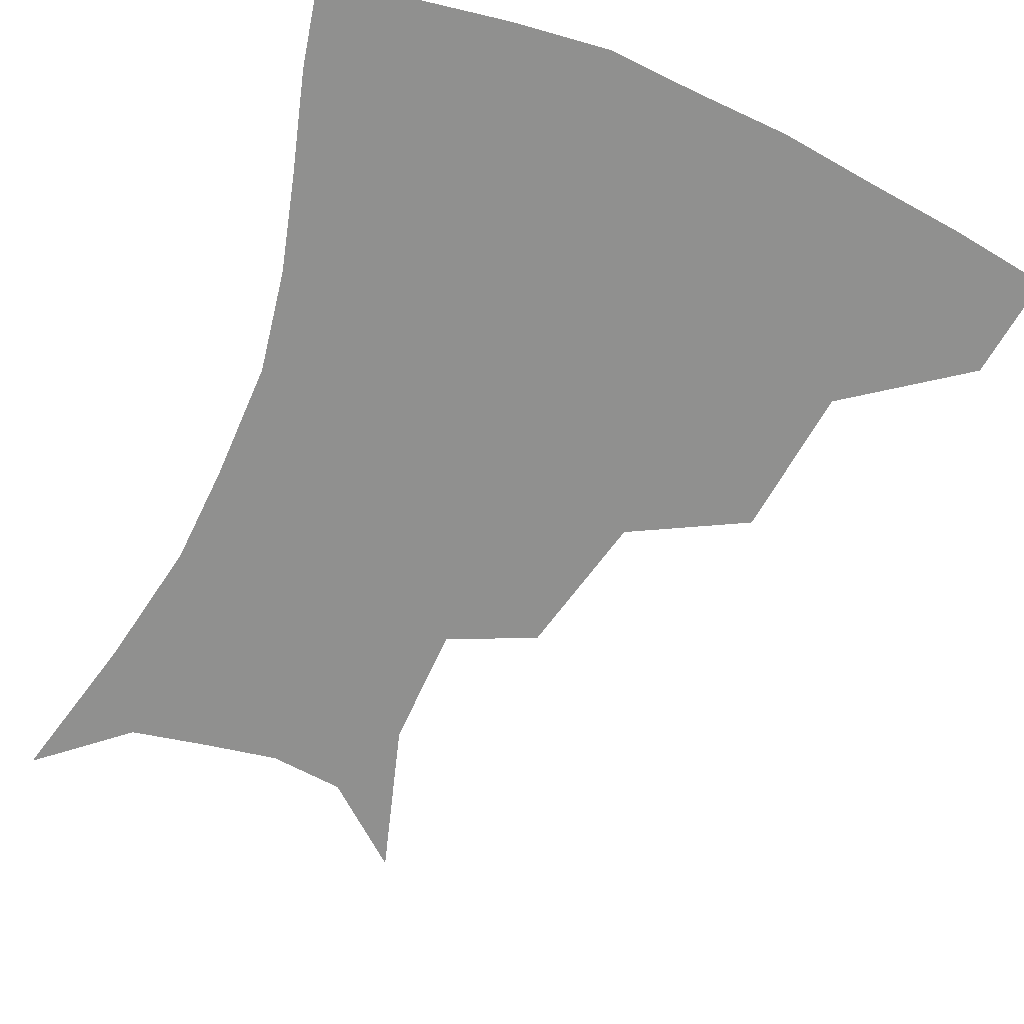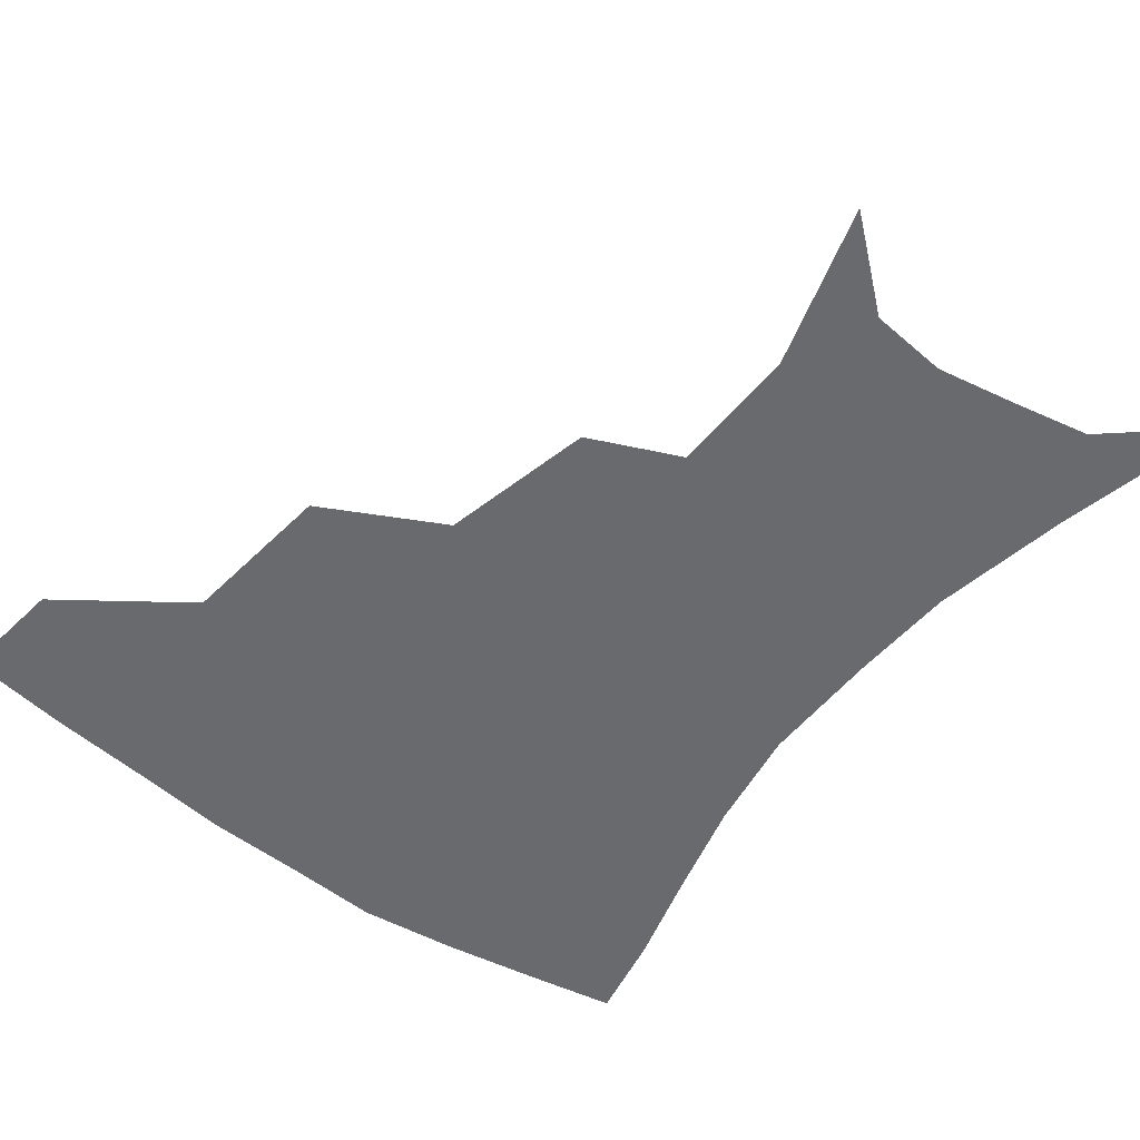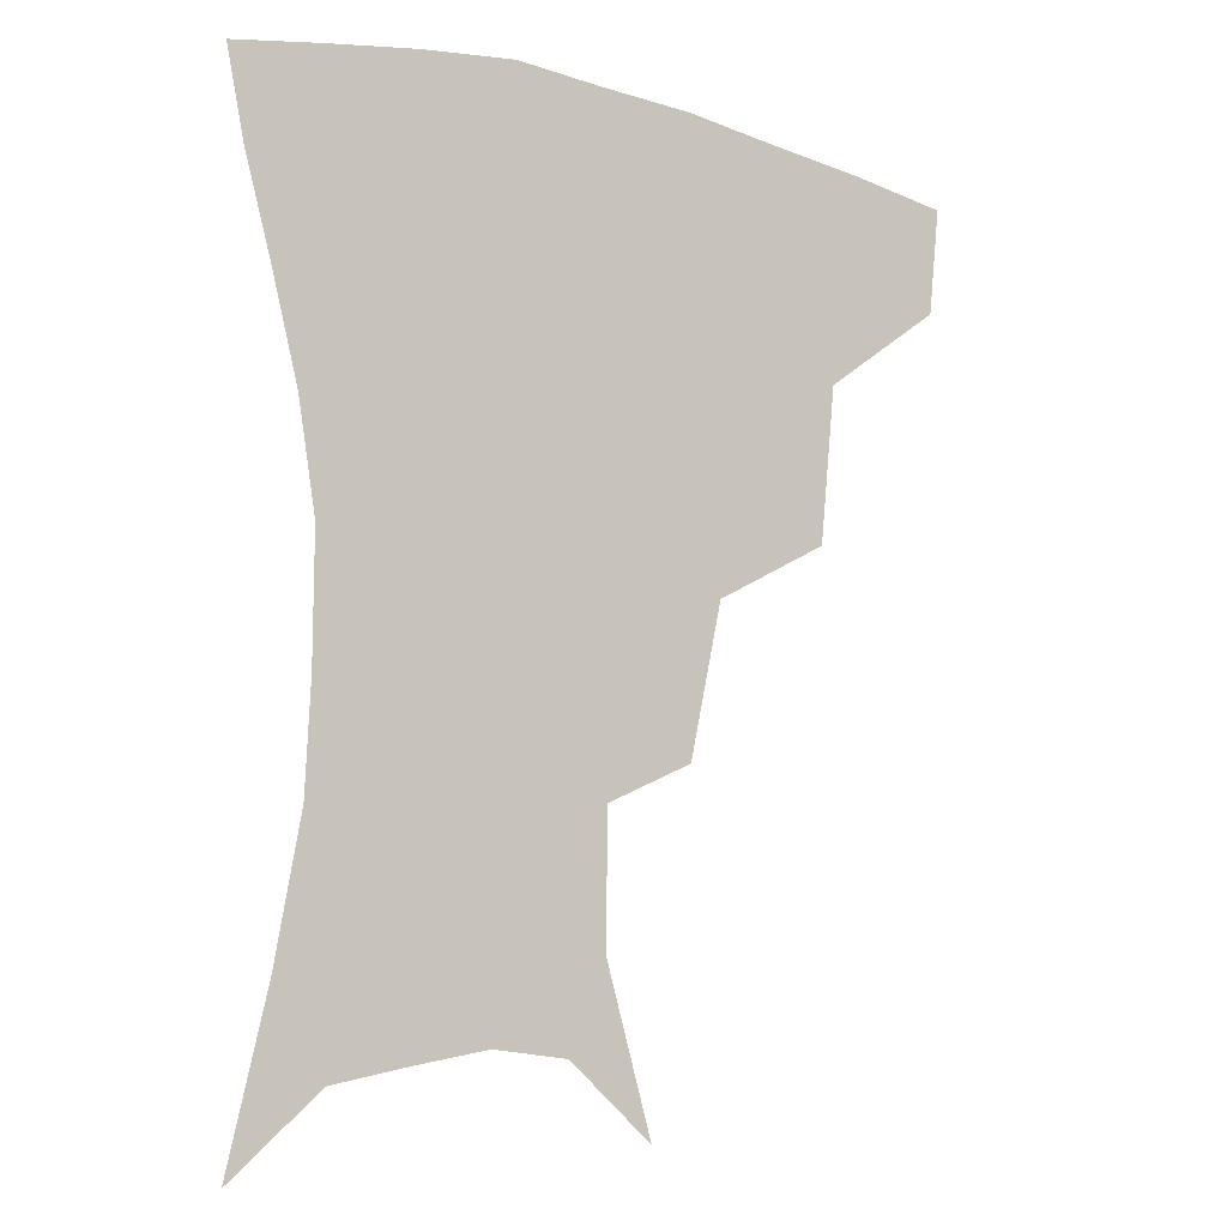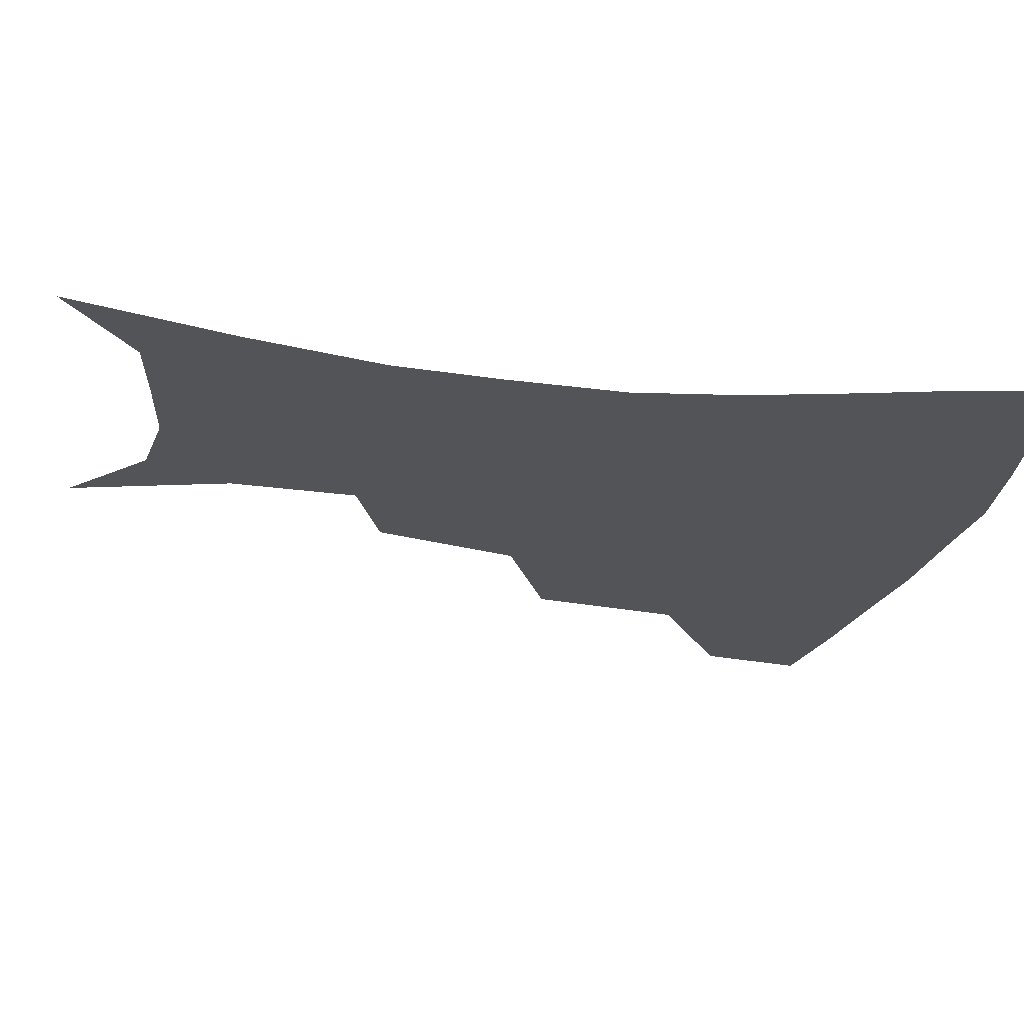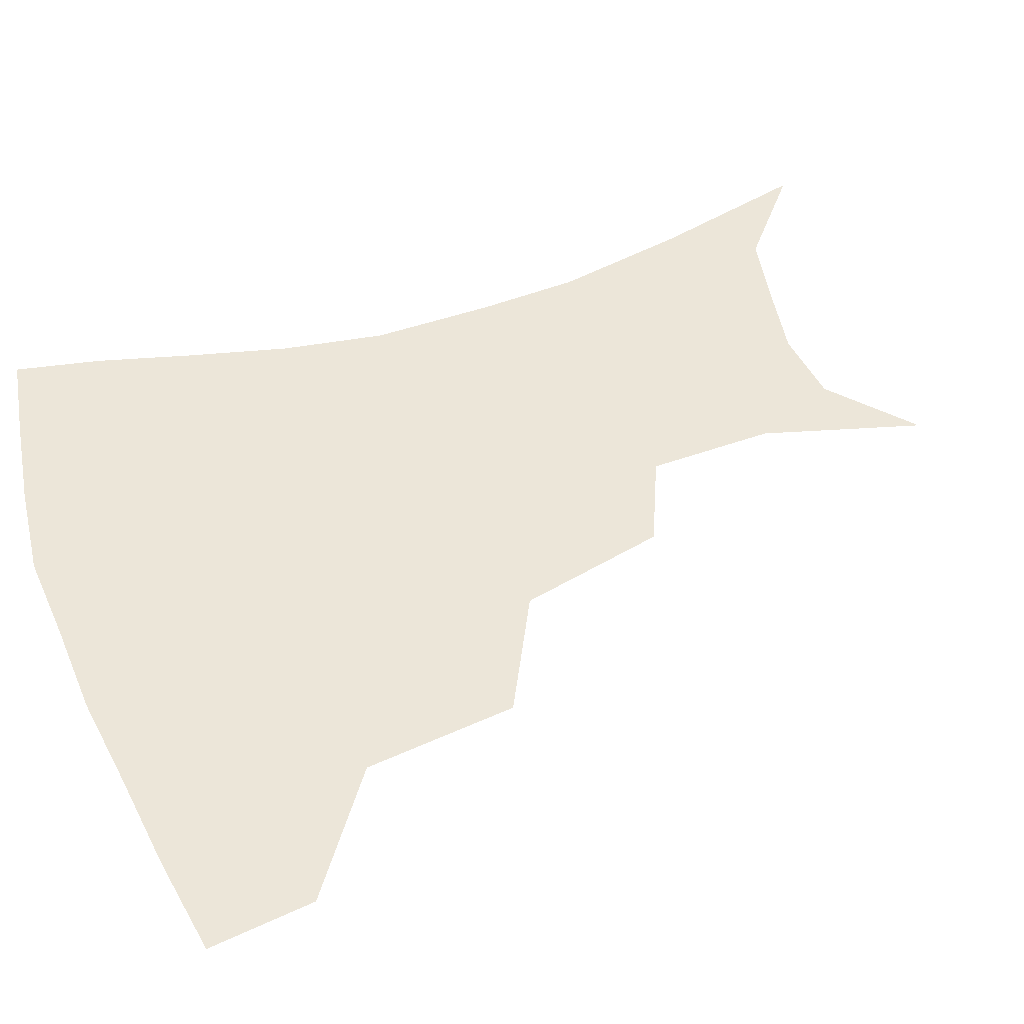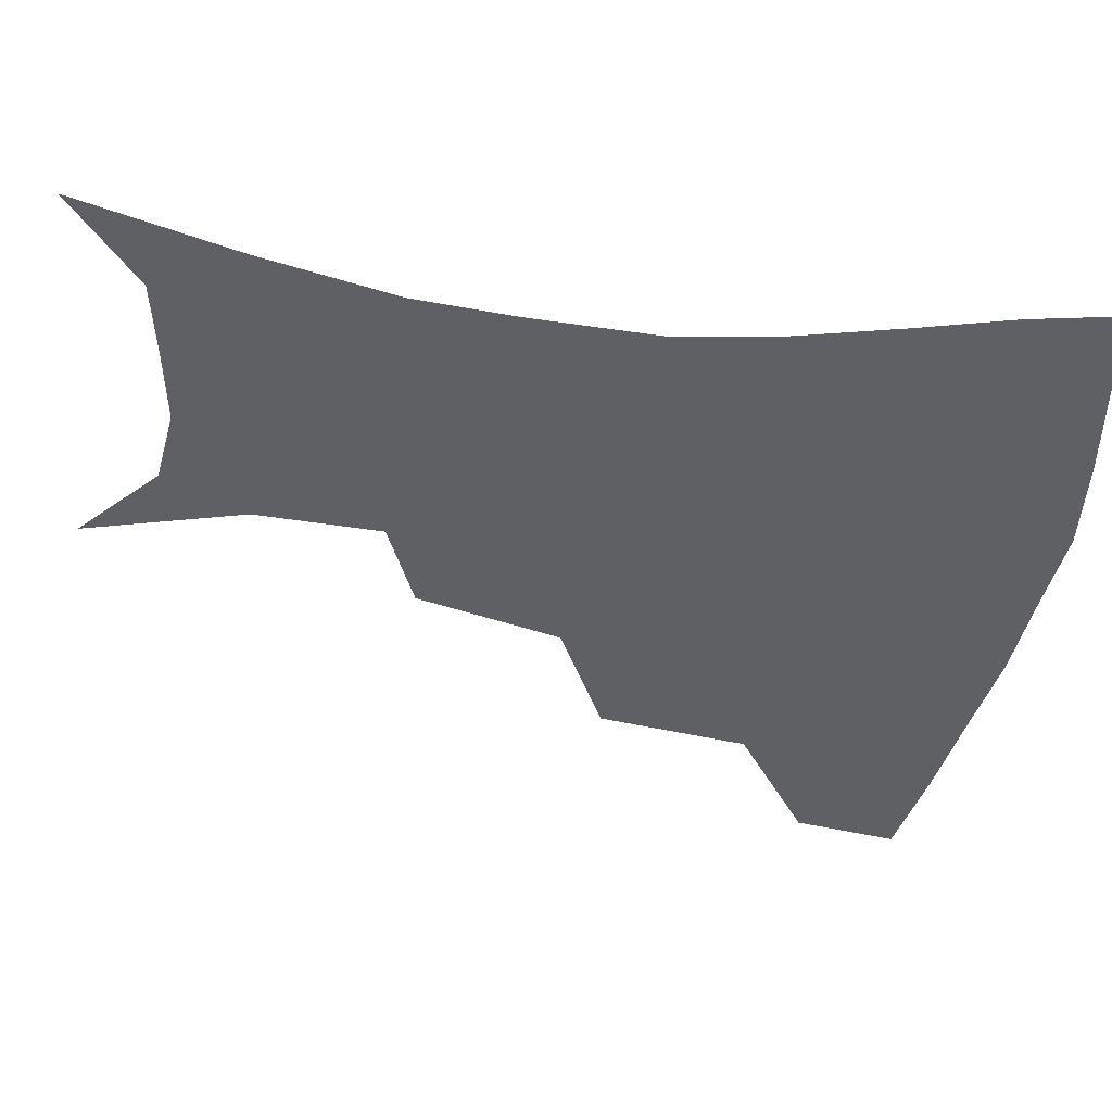
<metadata>
{"format":"obj","ext":"obj","renderer":"f3d","projection":"perspective","resolution":1024,"background":"white","views":[{"elev":-65.5,"azim":156.8,"up":"+Z"},{"elev":-53.1,"azim":-37.6,"up":"+Z"},{"elev":-10.1,"azim":144.9,"up":"+Y"},{"elev":-23.6,"azim":77.3,"up":"+Z"},{"elev":49.3,"azim":-110.7,"up":"+Z"},{"elev":-42.9,"azim":80.2,"up":"+Z"}]}
</metadata>
<code>
v 458 352.5 0
v 454.3 384.4 0
v 499.5 279.6 0
v 494.6 325.9 0
v 489.5 358 0
v 484.8 388.7 0
v 544.7 216.2 0
v 534.6 261 0
v 527.4 301.8 0
v 523.1 334 0
v 518.8 362.4 0
v 515 391.7 0
v 557.7 118.3 0
v 571.9 165.9 0
v 571.2 204.2 0
v 562 237.2 0
v 555.8 276.6 0
v 553 311.3 0
v 550.3 338.7 0
v 547.2 365.6 0
v 543.9 395.1 0
v 583.1 139.5 0
v 590.1 180.7 0
v 586.4 215.7 0
v 581.1 250.5 0
v 578 284.6 0
v 577.5 316.1 0
v 576.8 341.3 0
v 576 366.8 0
v 572.9 396 0
v 606 141.7 0
v 606.8 181.2 0
v 602.8 222.4 0
v 600.3 256.5 0
v 599.8 287.9 0
v 600.7 316.5 0
v 602.2 342.1 0
v 602.9 367.1 0
v 600.7 397.5 0
v 629.1 137.3 0
v 623.8 184.7 0
v 619.8 223.8 0
v 618.9 256.1 0
v 620.3 287.2 0
v 623.2 315.4 0
v 626.4 340.5 0
v 629.7 365.5 0
v 629.8 393.8 0
v 651.8 132.6 0
v 642.5 179 0
v 637.7 217 0
v 637.4 248 0
v 639.3 279.9 0
v 643.8 310.8 0
v 649.7 337.4 0
v 655 362.8 0
v 658.4 388.8 0
v 678.4 109.5 0
v 666.8 157.9 0
v 659.2 198.8 0
v 657.7 229.9 0
v 657.6 267.1 0
v 662.9 298.6 0
v 671 329.2 0
v 679.2 357.8 0
v 684.7 383.8 0
v 721 391 0
f 4 5 1
f 1 5 2
f 5 6 2
f 8 9 3
f 3 9 4
f 9 10 4
f 4 10 5
f 10 11 5
f 5 11 6
f 11 12 6
f 15 16 7
f 7 16 8
f 16 17 8
f 8 17 9
f 17 18 9
f 9 18 10
f 18 19 10
f 10 19 11
f 19 20 11
f 11 20 12
f 20 21 12
f 13 22 14
f 22 23 14
f 14 23 15
f 23 24 15
f 15 24 16
f 24 25 16
f 16 25 17
f 25 26 17
f 17 26 18
f 26 27 18
f 18 27 19
f 27 28 19
f 19 28 20
f 28 29 20
f 20 29 21
f 29 30 21
f 22 31 23
f 31 32 23
f 23 32 24
f 32 33 24
f 24 33 25
f 33 34 25
f 25 34 26
f 34 35 26
f 26 35 27
f 35 36 27
f 27 36 28
f 36 37 28
f 28 37 29
f 37 38 29
f 29 38 30
f 38 39 30
f 31 40 32
f 40 41 32
f 32 41 33
f 41 42 33
f 33 42 34
f 42 43 34
f 34 43 35
f 43 44 35
f 35 44 36
f 44 45 36
f 36 45 37
f 45 46 37
f 37 46 38
f 46 47 38
f 38 47 39
f 47 48 39
f 40 49 41
f 49 50 41
f 41 50 42
f 50 51 42
f 42 51 43
f 51 52 43
f 43 52 44
f 52 53 44
f 44 53 45
f 53 54 45
f 45 54 46
f 54 55 46
f 46 55 47
f 55 56 47
f 47 56 48
f 56 57 48
f 49 58 50
f 58 59 50
f 50 59 51
f 59 60 51
f 51 60 52
f 60 61 52
f 52 61 53
f 61 62 53
f 53 62 54
f 62 63 54
f 54 63 55
f 63 64 55
f 55 64 56
f 64 65 56
f 56 65 57
f 65 66 57

</code>
